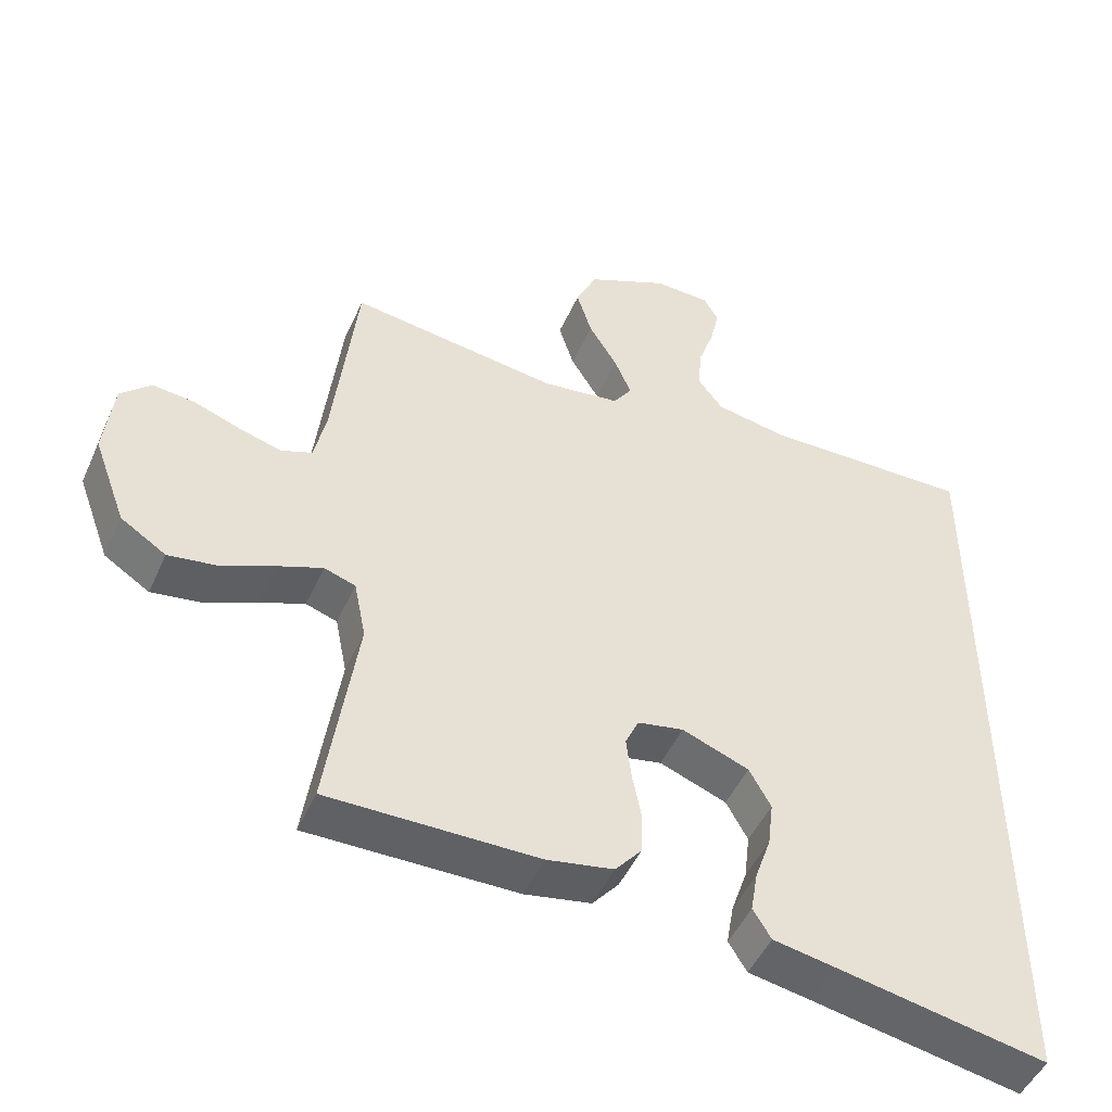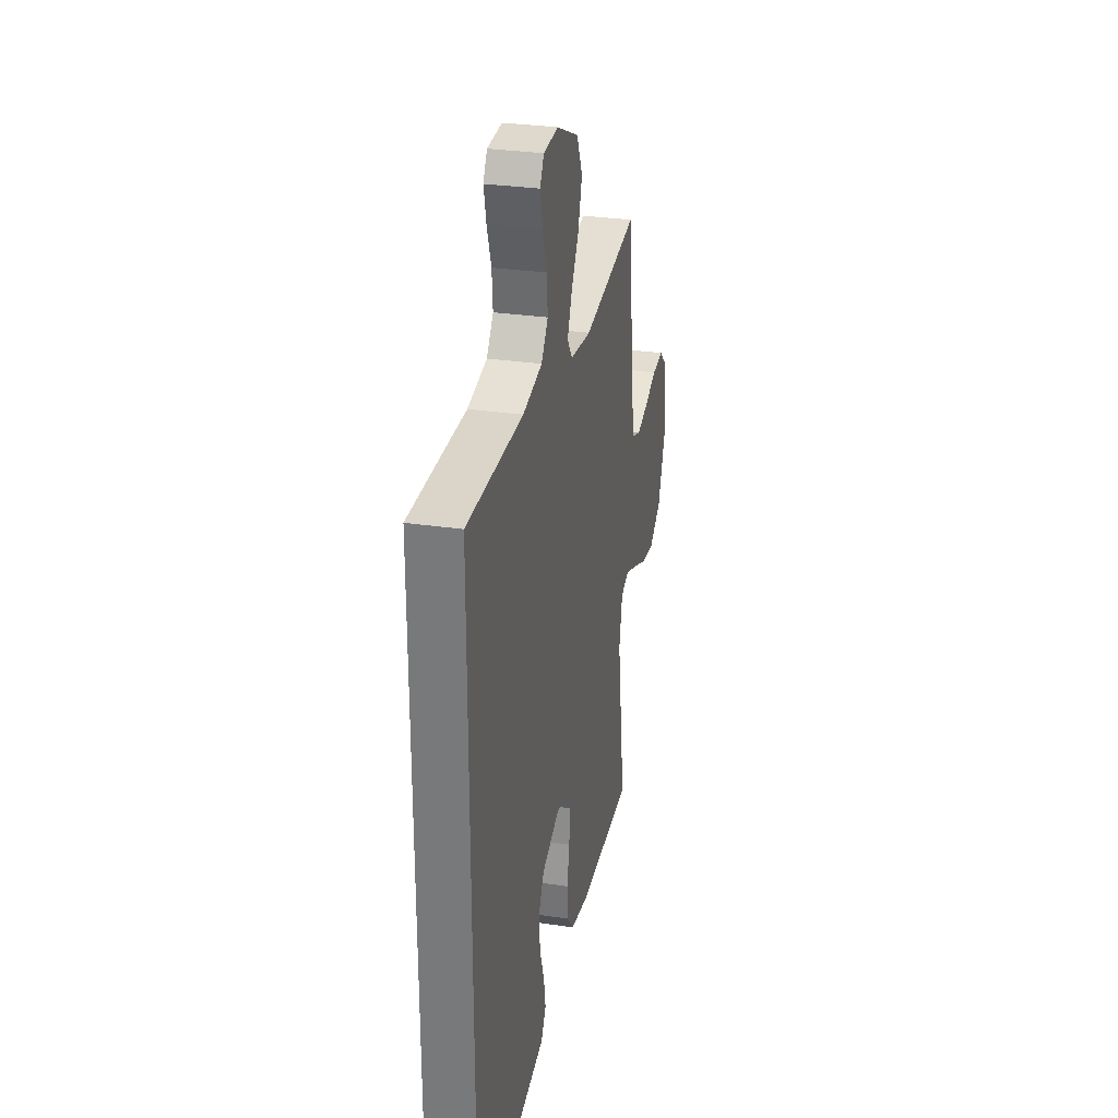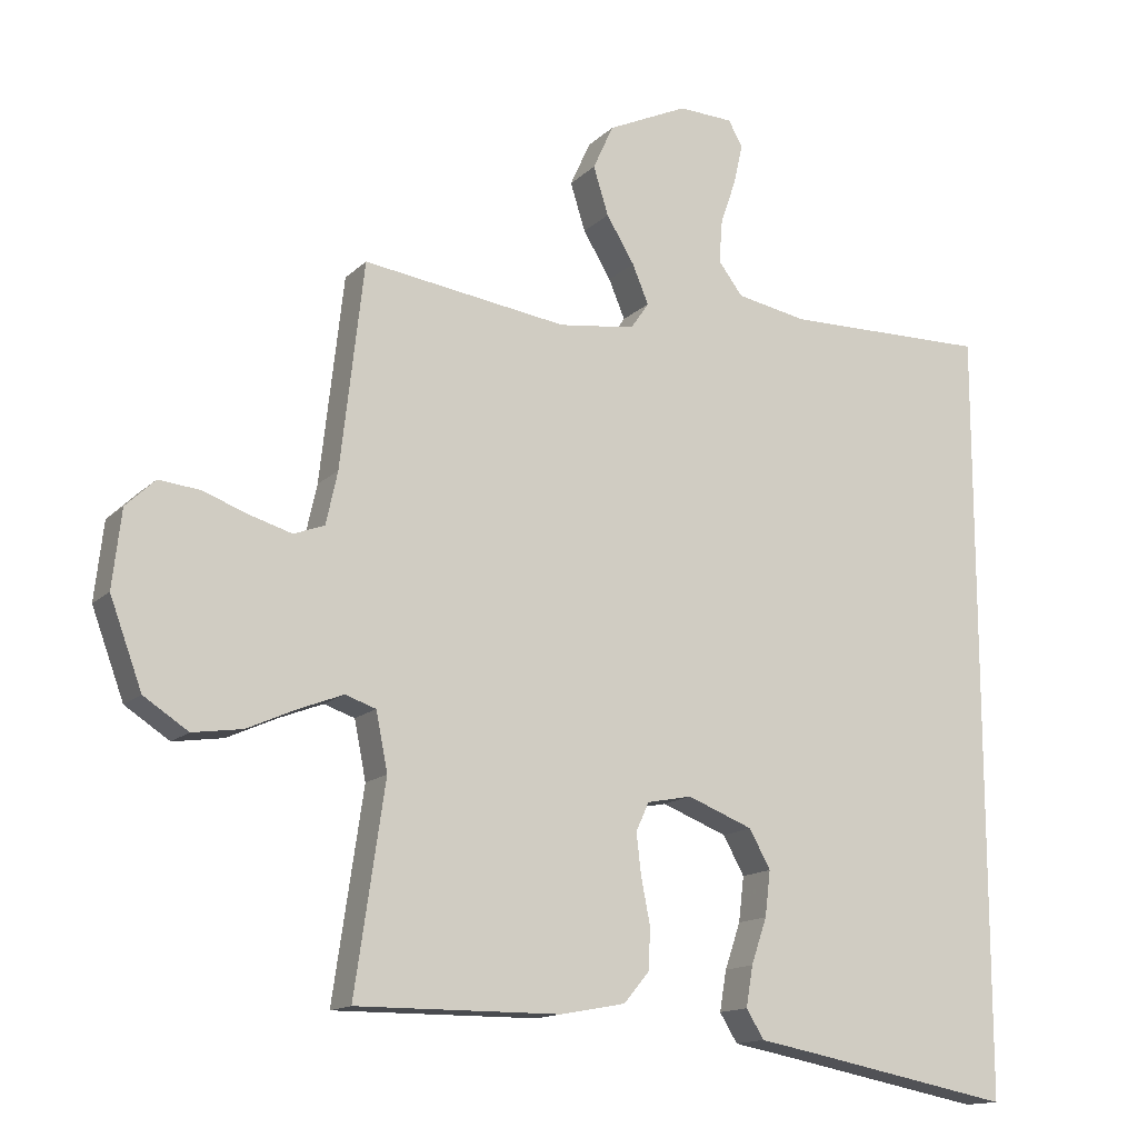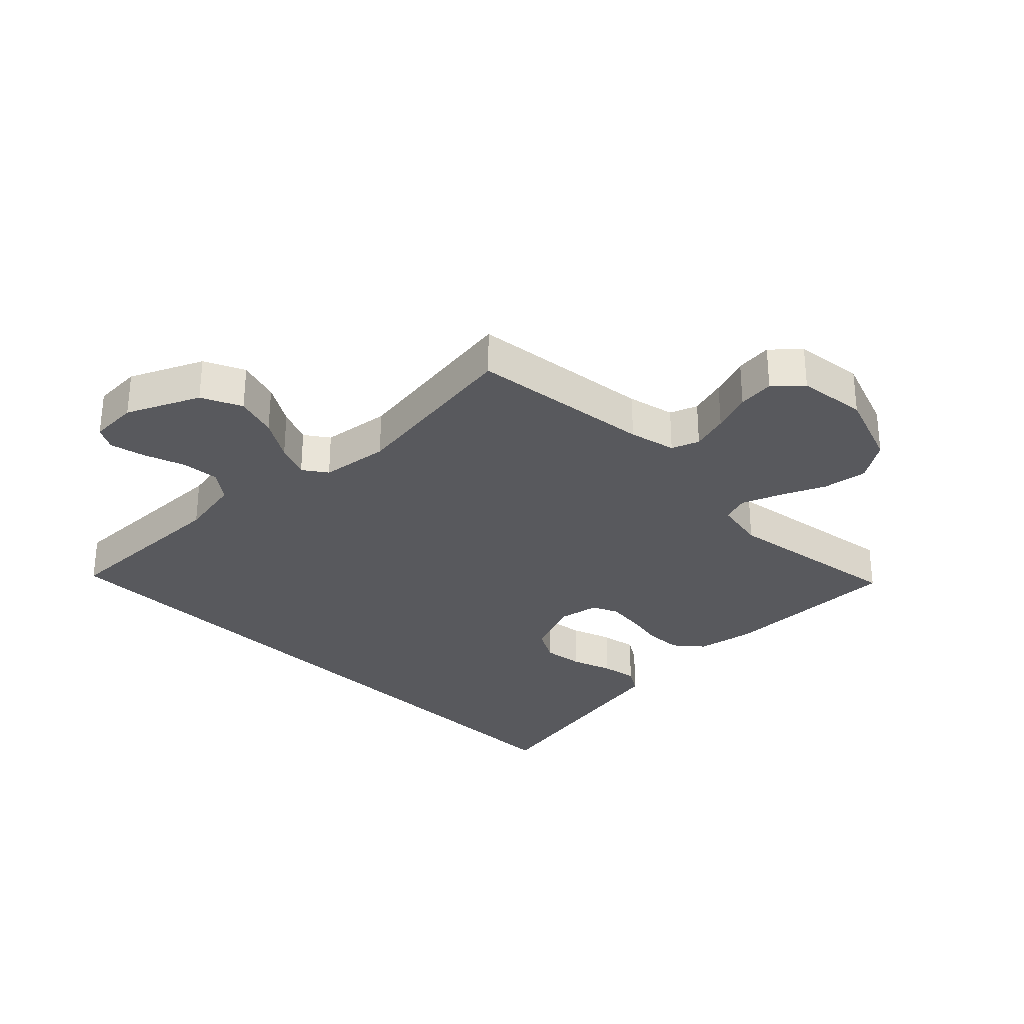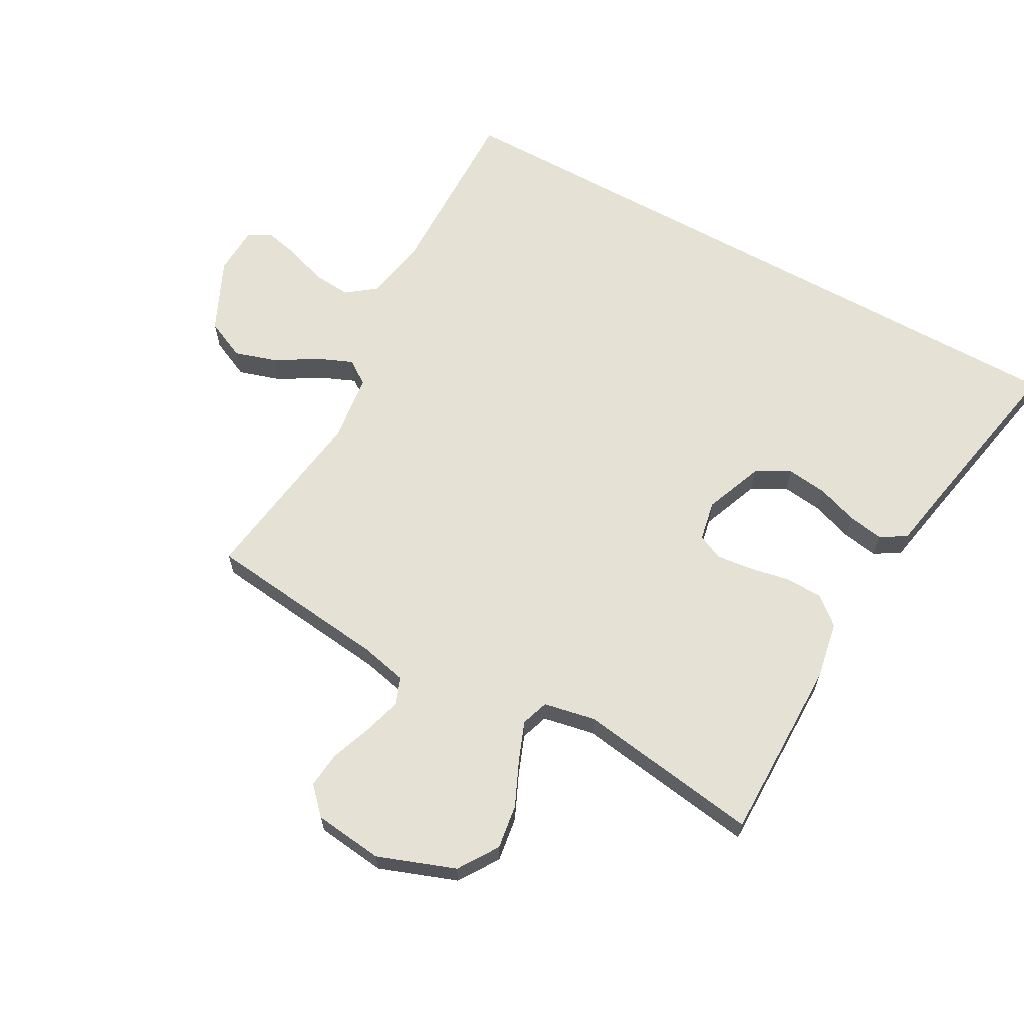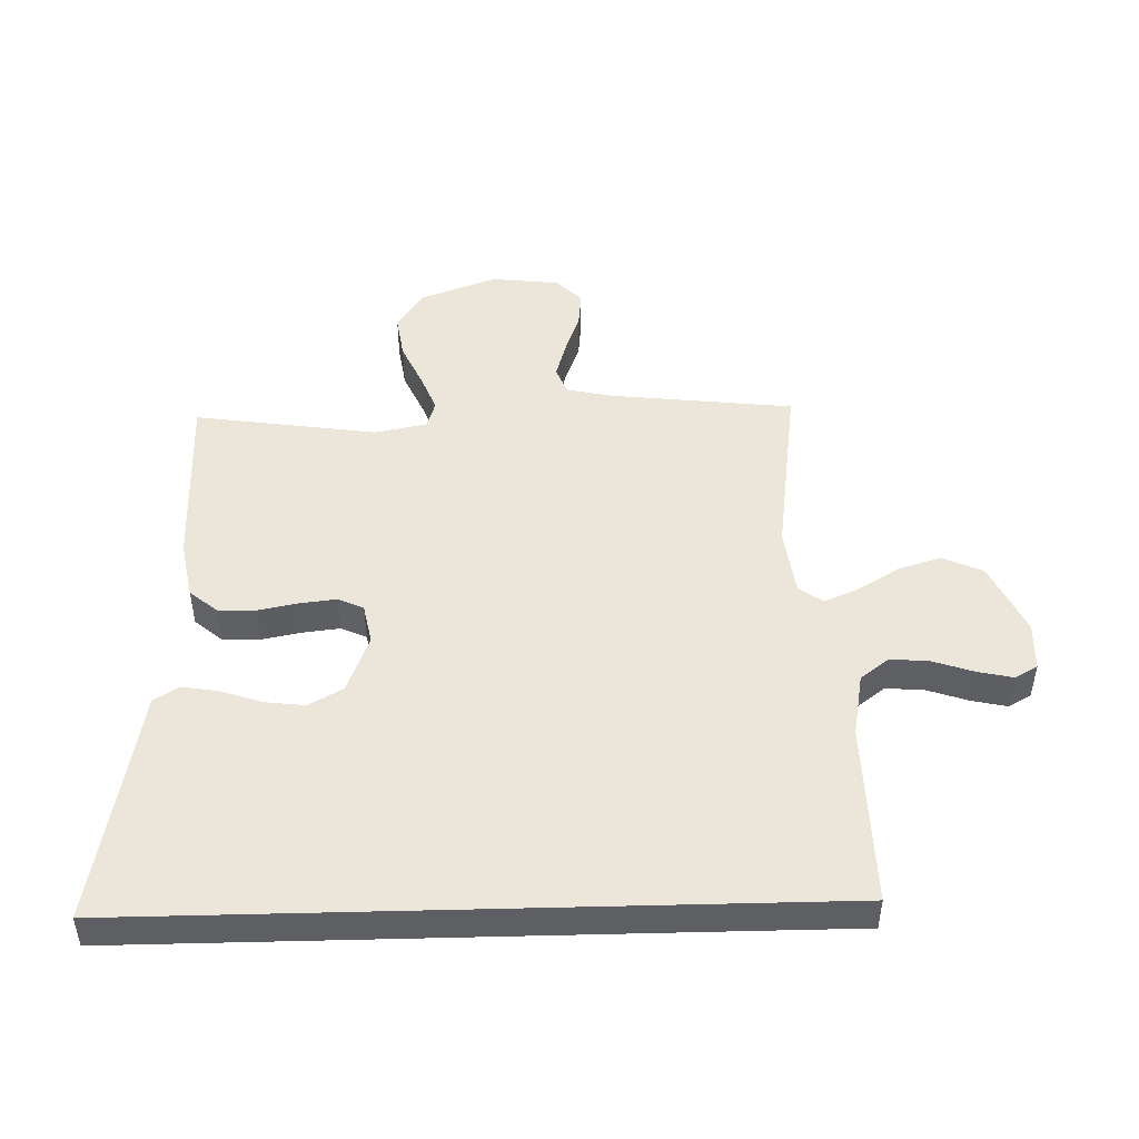
<metadata>
{"format":"obj","ext":"obj","renderer":"f3d","projection":"perspective","resolution":1024,"background":"white","views":[{"elev":-48.5,"azim":156.4,"up":"+Z"},{"elev":30.1,"azim":-77.9,"up":"+Z"},{"elev":-14.3,"azim":152.0,"up":"+Z"},{"elev":-30.0,"azim":45.0,"up":"+Y"},{"elev":64.2,"azim":119.1,"up":"+Y"},{"elev":47.8,"azim":-91.5,"up":"+Y"}]}
</metadata>
<code>
v -0.5 0.07 0.54
v -0.2 0.07 0.534
v -0.096 0.07 0.553
v -0.06 0.07 0.6
v -0.065 0.07 0.663
v -0.088 0.07 0.73
v -0.101 0.07 0.788
v -0.08 0.07 0.825
v 0 0.07 0.828
v 0.118 0.07 0.773
v 0.148 0.07 0.707
v 0.126 0.07 0.637
v 0.085 0.07 0.57
v 0.061 0.07 0.513
v 0.088 0.07 0.474
v 0.2 0.07 0.459
v 0.5 0.07 0.5
v 0.534 0.07 0.2
v 0.551 0.07 0.123
v 0.596 0.07 0.106
v 0.658 0.07 0.124
v 0.724 0.07 0.148
v 0.784 0.07 0.154
v 0.827 0.07 0.113
v 0.84 0.07 0
v 0.793 0.07 -0.127
v 0.728 0.07 -0.169
v 0.655 0.07 -0.158
v 0.582 0.07 -0.125
v 0.518 0.07 -0.1
v 0.473 0.07 -0.115
v 0.456 0.07 -0.2
v 0.5 0.07 -0.5
v 0.2 0.07 -0.498
v 0.105 0.07 -0.48
v 0.067 0.07 -0.435
v 0.065 0.07 -0.374
v 0.078 0.07 -0.308
v 0.085 0.07 -0.248
v 0.066 0.07 -0.206
v 0 0.07 -0.193
v -0.096 0.07 -0.23
v -0.127 0.07 -0.286
v -0.119 0.07 -0.352
v -0.096 0.07 -0.419
v -0.086 0.07 -0.478
v -0.112 0.07 -0.52
v -0.2 0.07 -0.536
v -0.5 0.07 -0.593
v -0.5 0 0.54
v -0.2 0 0.534
v -0.096 0 0.553
v -0.06 0 0.6
v -0.065 0 0.663
v -0.088 0 0.73
v -0.101 0 0.788
v -0.08 0 0.825
v 0 0 0.828
v 0.118 0 0.773
v 0.148 0 0.707
v 0.126 0 0.637
v 0.085 0 0.57
v 0.061 0 0.513
v 0.088 0 0.474
v 0.2 0 0.459
v 0.5 0 0.5
v 0.534 0 0.2
v 0.551 0 0.123
v 0.596 0 0.106
v 0.658 0 0.124
v 0.724 0 0.148
v 0.784 0 0.154
v 0.827 0 0.113
v 0.84 0 0
v 0.793 0 -0.127
v 0.728 0 -0.169
v 0.655 0 -0.158
v 0.582 0 -0.125
v 0.518 0 -0.1
v 0.473 0 -0.115
v 0.456 0 -0.2
v 0.5 0 -0.5
v 0.2 0 -0.498
v 0.105 0 -0.48
v 0.067 0 -0.435
v 0.065 0 -0.374
v 0.078 0 -0.308
v 0.085 0 -0.248
v 0.066 0 -0.206
v 0 0 -0.193
v -0.096 0 -0.23
v -0.127 0 -0.286
v -0.119 0 -0.352
v -0.096 0 -0.419
v -0.086 0 -0.478
v -0.112 0 -0.52
v -0.2 0 -0.536
v -0.5 0 -0.593
f 48 49 1 2
f 46 47 48
f 45 46 48
f 44 45 48
f 43 44 48
f 43 48 2 3
f 42 43 3 4
f 41 42 4
f 40 41 4
f 39 40 4 5
f 36 37 38
f 35 36 38
f 34 35 38
f 33 34 38
f 32 33 38
f 31 32 38 39
f 27 28 29
f 26 27 29
f 25 26 29
f 24 25 29
f 23 24 29
f 22 23 29
f 21 22 29
f 20 21 29 30
f 19 20 30 31
f 16 17 18
f 19 31 39
f 18 19 39
f 16 18 39
f 15 16 39
f 11 12 13
f 10 11 13
f 9 10 13
f 8 9 13
f 7 8 13
f 6 7 13
f 5 6 13
f 5 13 14
f 5 14 15 39
f 51 50 98 97
f 97 96 95
f 97 95 94
f 97 94 93
f 97 93 92
f 52 51 97 92
f 53 52 92 91
f 53 91 90
f 53 90 89
f 54 53 89 88
f 87 86 85
f 87 85 84
f 87 84 83
f 87 83 82
f 87 82 81
f 88 87 81 80
f 78 77 76
f 78 76 75
f 78 75 74
f 78 74 73
f 78 73 72
f 78 72 71
f 78 71 70
f 79 78 70 69
f 80 79 69 68
f 67 66 65
f 88 80 68
f 88 68 67
f 88 67 65
f 88 65 64
f 62 61 60
f 62 60 59
f 62 59 58
f 62 58 57
f 62 57 56
f 62 56 55
f 62 55 54
f 63 62 54
f 88 64 63 54
f 1 50 51 2
f 2 51 52 3
f 3 52 53 4
f 4 53 54 5
f 5 54 55 6
f 6 55 56 7
f 7 56 57 8
f 8 57 58 9
f 9 58 59 10
f 10 59 60 11
f 11 60 61 12
f 12 61 62 13
f 13 62 63 14
f 14 63 64 15
f 15 64 65 16
f 16 65 66 17
f 17 66 67 18
f 18 67 68 19
f 19 68 69 20
f 20 69 70 21
f 21 70 71 22
f 22 71 72 23
f 23 72 73 24
f 24 73 74 25
f 25 74 75 26
f 26 75 76 27
f 27 76 77 28
f 28 77 78 29
f 29 78 79 30
f 30 79 80 31
f 31 80 81 32
f 32 81 82 33
f 33 82 83 34
f 34 83 84 35
f 35 84 85 36
f 36 85 86 37
f 37 86 87 38
f 38 87 88 39
f 39 88 89 40
f 40 89 90 41
f 41 90 91 42
f 42 91 92 43
f 43 92 93 44
f 44 93 94 45
f 45 94 95 46
f 46 95 96 47
f 47 96 97 48
f 48 97 98 49
f 49 98 50 1

</code>
